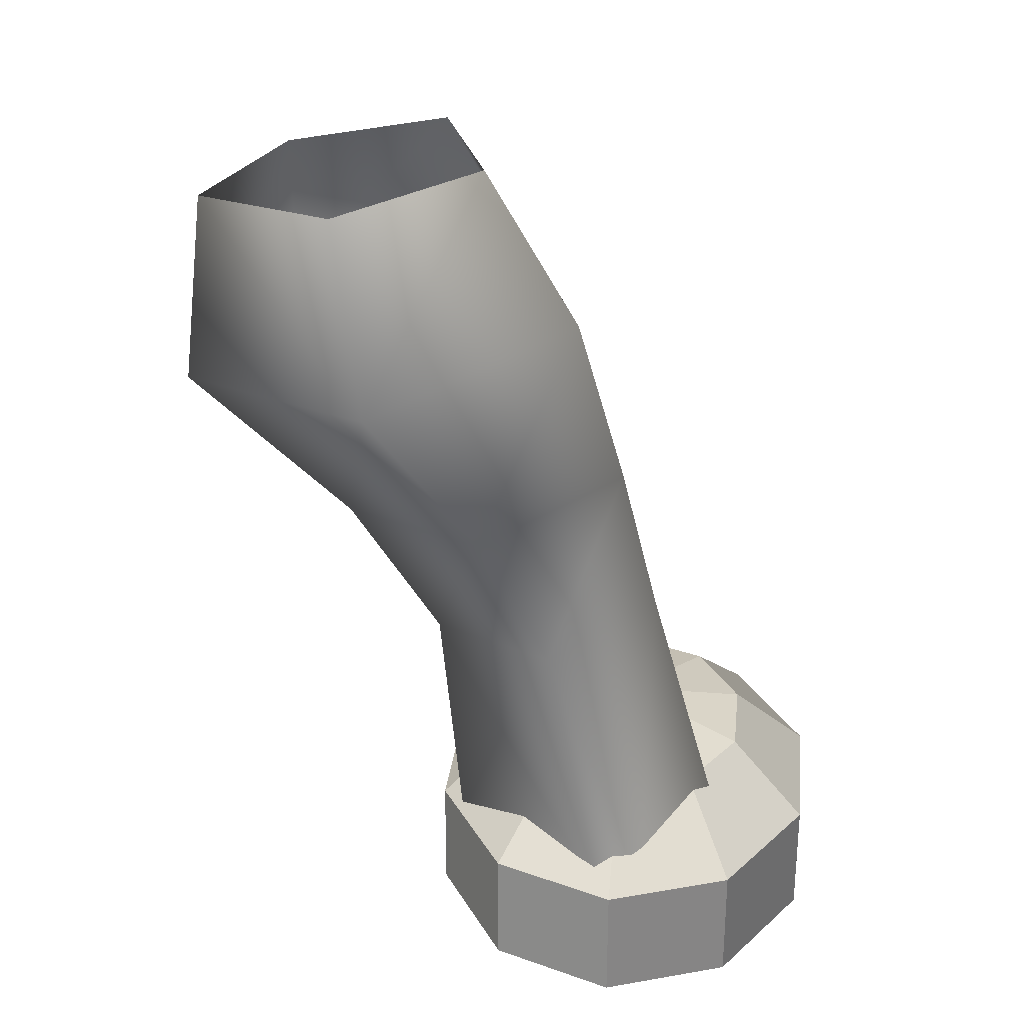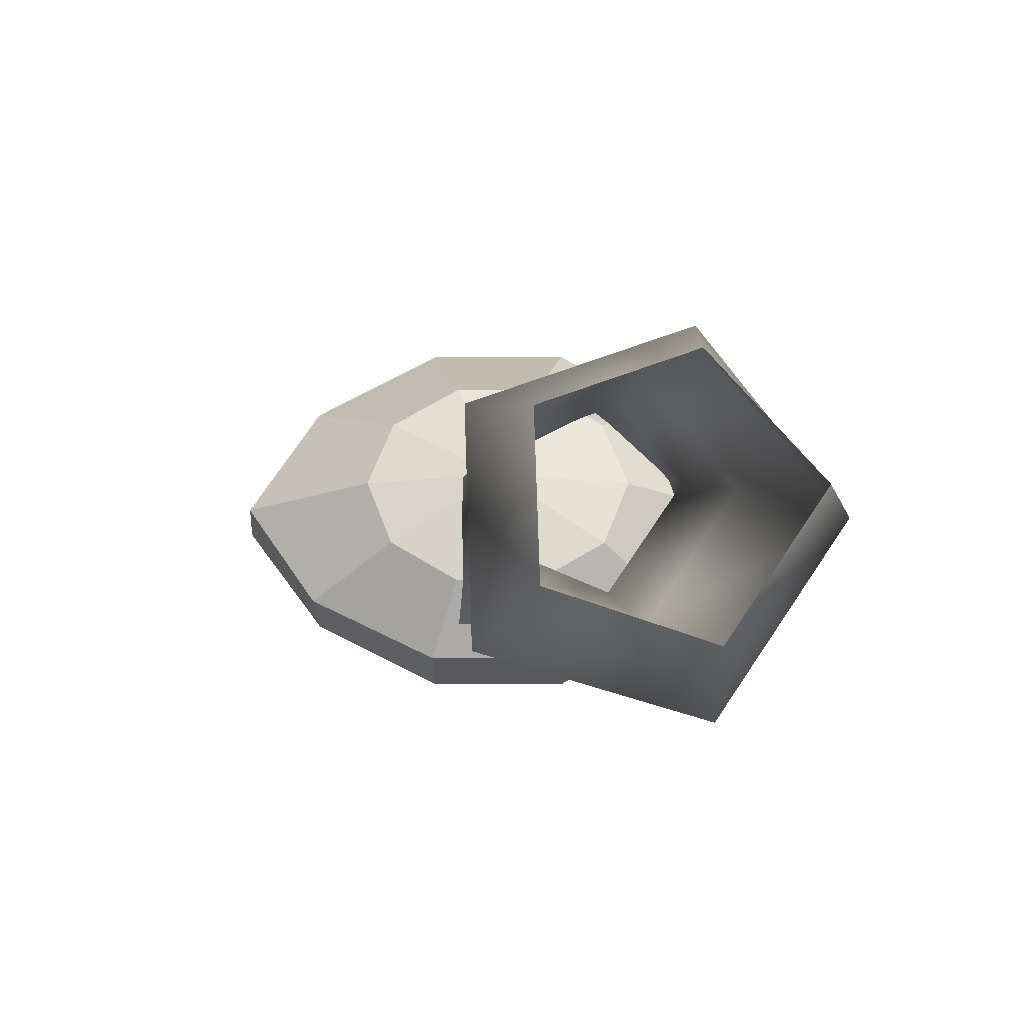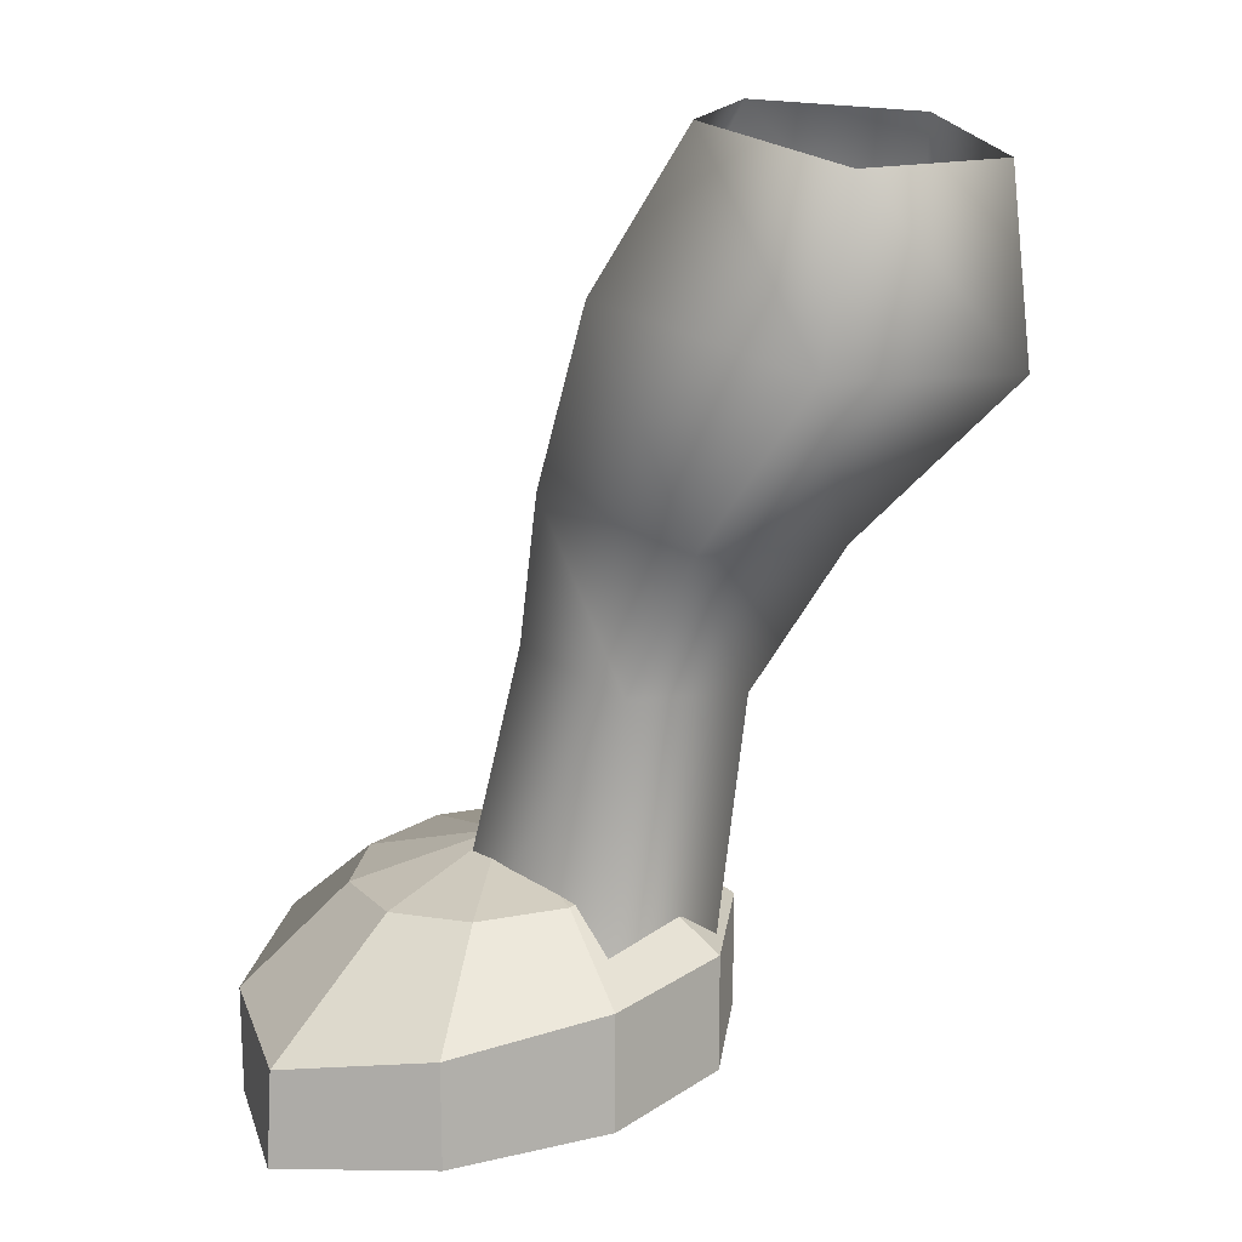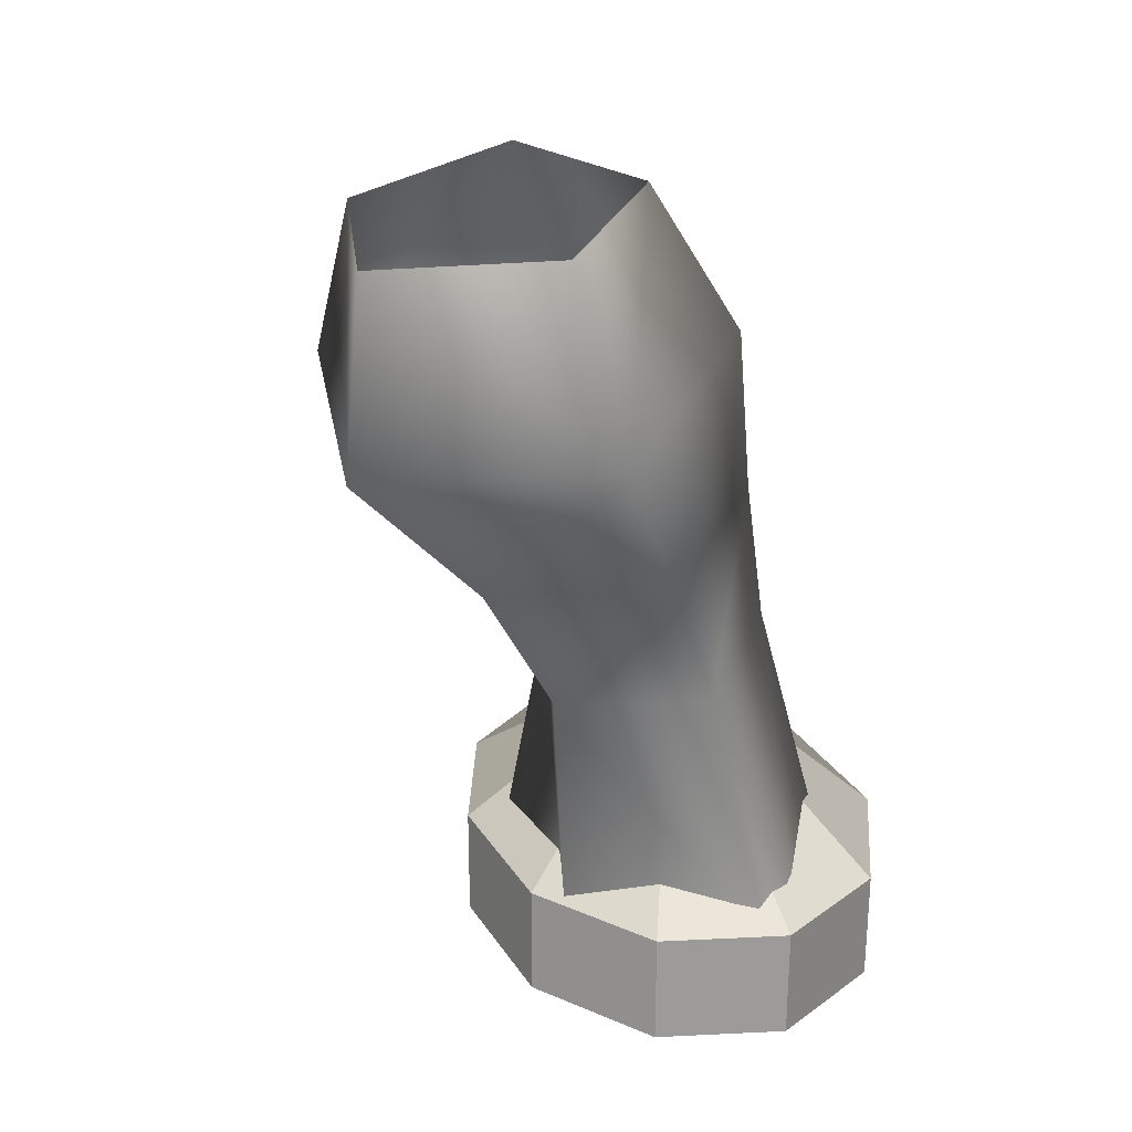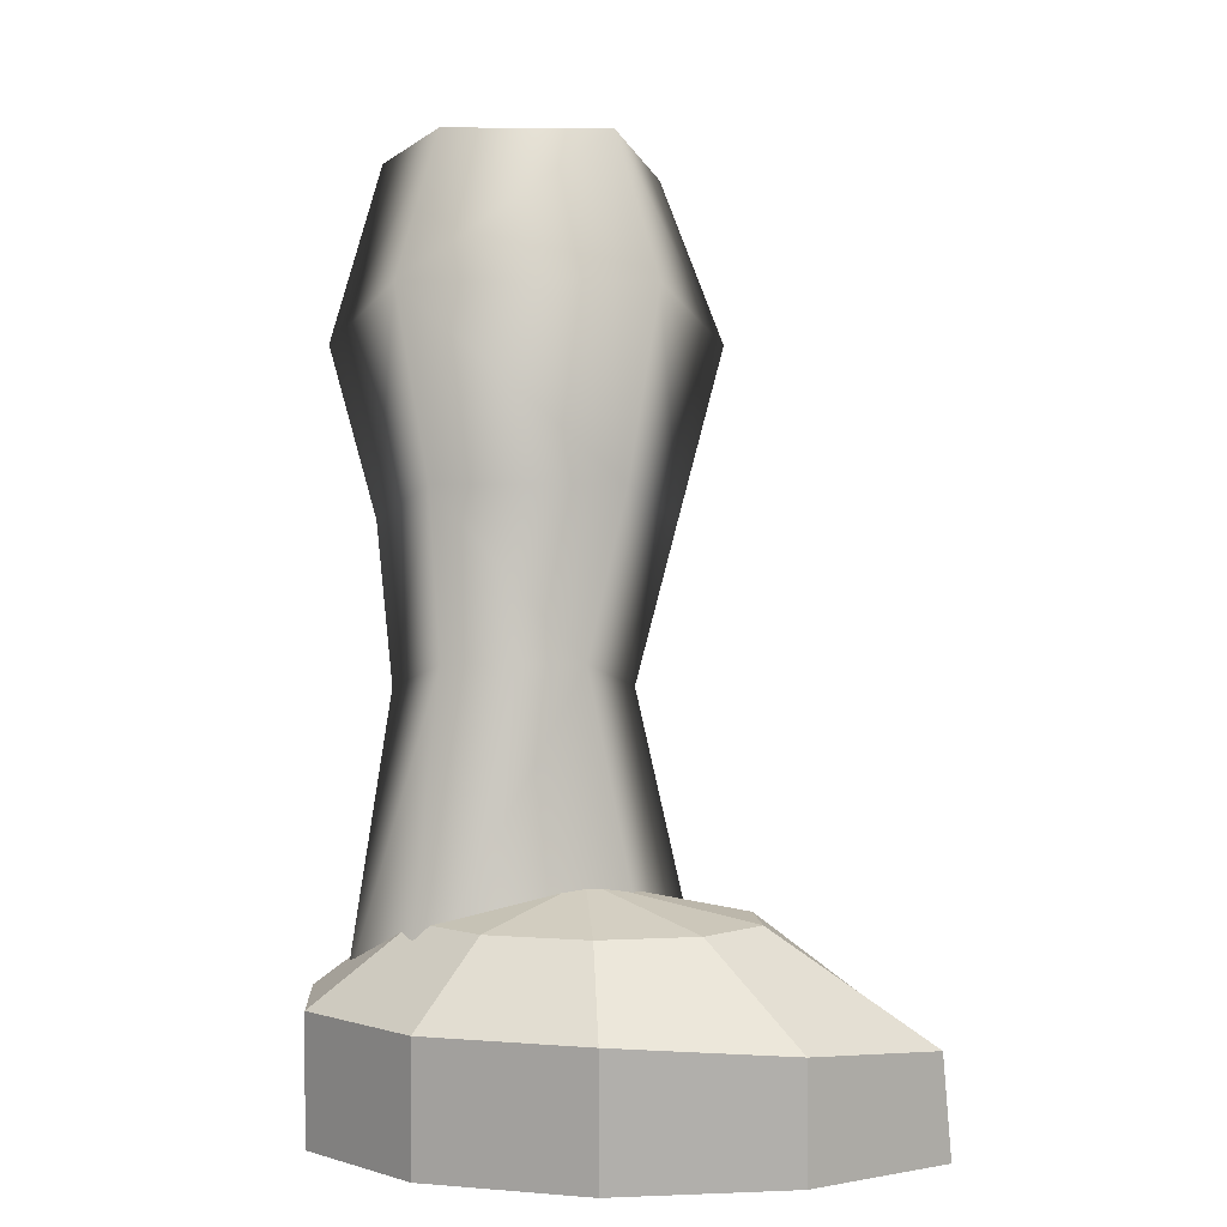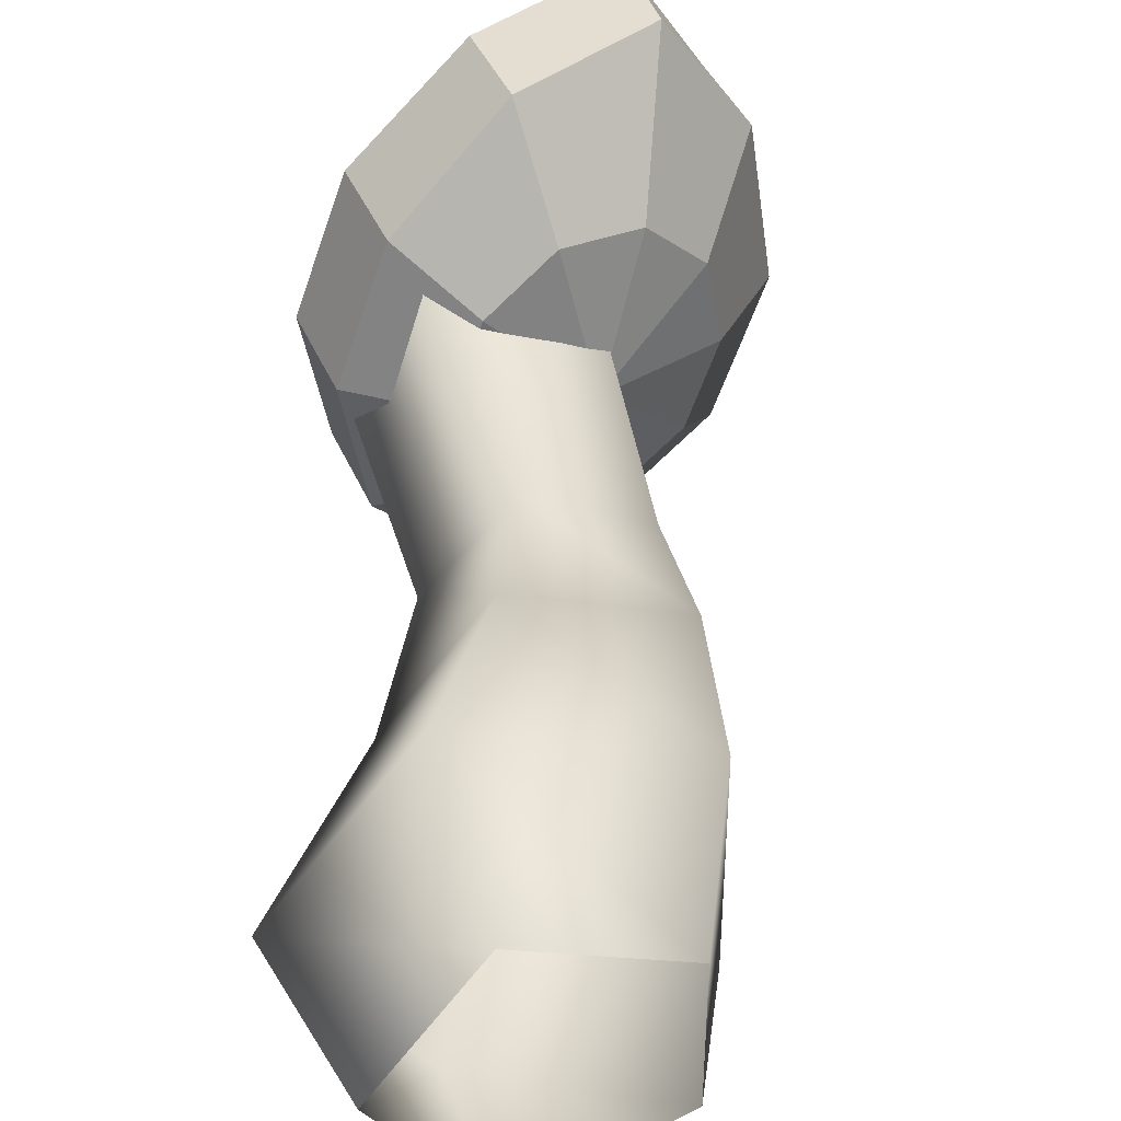
<metadata>
{"format":"obj","ext":"obj","renderer":"f3d","projection":"perspective","resolution":1024,"background":"white","views":[{"elev":27.9,"azim":166.4,"up":"+Y"},{"elev":70.0,"azim":69.8,"up":"+Y"},{"elev":17.4,"azim":17.8,"up":"+Y"},{"elev":27.6,"azim":133.8,"up":"+Y"},{"elev":1.7,"azim":-92.1,"up":"+Y"},{"elev":41.2,"azim":158.2,"up":"+Z"}]}
</metadata>
<code>
g default
v -4.927 -30.52 1.102
v -8.799 -28.71 -5.298
v -6.952 -18.36 -3.897
v -3.733 -18.95 0.6076
v -10.43 -28.06 -5.298
v -14.46 -27.96 -3.195
v -11.62 -17.4 -2.176
v -13.28 -28.62 4.674
v -11.22 -17.4 2.47
v -6.915 -29.79 6.778
v -6.952 -18.36 4.191
v -4.119 -12.79 -4.559
v -0.4165 -13.47 0.6231
v -10.11 -11.68 -2.579
v -10.11 -11.68 3.826
v -4.119 -12.79 5.805
v 0.2094 -6.485 -6.464
v 5.273 -7.418 0.6231
v -7.984 -4.976 -3.757
v -7.984 -4.976 5.003
v 0.2094 -6.485 7.71
v 0.7815 0.0395 -4.559
v 4.484 -0.6423 0.6231
v -4.957 0.5009 -2.365
v -4.957 0.5009 3.58
v 0.6035 -0.5231 5.417
v -12.05 -24.22 2.393
v -10.03 -25.36 -3.058
v -13.05 -25.36 -2.989
v -15.68 -25.36 -0.8637
v -16.93 -25.36 2.506
v -16.31 -25.36 5.832
v -14.07 -25.36 7.845
v -11.06 -25.36 7.776
v -8.424 -25.36 5.651
v -7.178 -25.36 2.281
v -7.793 -25.36 -1.045
v -13.66 -27.99 -6.315
v -8.788 -27.99 -6.428
v -17.92 -27.99 -2.877
v -19.94 -27.99 2.575
v -19.2 -28.46 8.655
v -16.02 -28.92 13.12
v -10.7 -28.46 11.8
v -6.183 -27.99 7.664
v -4.166 -27.99 2.212
v -5.161 -27.99 -3.17
v -13.66 -32.32 -6.315
v -8.788 -32.32 -6.428
v -17.92 -32.32 -2.877
v -19.94 -32.32 2.575
v -19.2 -32.32 8.655
v -16.12 -32.32 13.38
v -10.7 -32.32 11.8
v -6.183 -32.32 7.664
v -4.166 -32.32 2.212
v -5.161 -32.32 -3.17
f 1 2 4
f 4 2 3
f 2 5 3
f 6 7 5
f 5 7 3
f 8 9 6
f 6 9 7
f 10 11 8
f 8 11 9
f 10 1 11
f 11 1 4
f 3 12 4
f 4 12 13
f 7 14 3
f 3 14 12
f 7 9 14
f 14 9 15
f 9 11 15
f 15 11 16
f 11 4 16
f 16 4 13
f 12 17 13
f 13 17 18
f 14 19 12
f 12 19 17
f 14 15 19
f 19 15 20
f 15 16 20
f 20 16 21
f 16 13 21
f 21 13 18
f 18 17 23
f 23 17 22
f 19 24 17
f 17 24 22
f 20 25 19
f 19 25 24
f 20 21 25
f 25 21 26
f 21 18 26
f 26 18 23
f 27 28 29
f 27 29 30
f 27 30 31
f 27 31 32
f 27 32 33
f 27 33 34
f 27 34 35
f 27 35 36
f 27 36 37
f 27 37 28
f 29 28 38
f 38 28 39
f 30 29 40
f 40 29 38
f 41 31 40
f 40 31 30
f 42 32 41
f 41 32 31
f 43 33 42
f 42 33 32
f 34 33 44
f 44 33 43
f 35 34 45
f 45 34 44
f 46 36 45
f 45 36 35
f 47 37 46
f 46 37 36
f 39 28 47
f 47 28 37
f 48 38 49
f 49 38 39
f 50 40 48
f 48 40 38
f 51 41 50
f 50 41 40
f 52 42 51
f 51 42 41
f 53 43 52
f 52 43 42
f 44 43 54
f 54 43 53
f 45 44 55
f 55 44 54
f 56 46 55
f 55 46 45
f 57 47 56
f 56 47 46
f 49 39 57
f 57 39 47
f 49 57 48
f 57 56 48
f 48 56 50
f 55 51 56
f 56 51 50
f 54 52 55
f 55 52 51
f 53 52 54
g default
v -4.927 -30.52 1.102
v -8.799 -28.71 -5.298
v -6.952 -18.36 -3.897
v -3.733 -18.95 0.6076
v -10.43 -28.06 -5.298
v -14.46 -27.96 -3.195
v -11.62 -17.4 -2.176
v -13.28 -28.62 4.674
v -11.22 -17.4 2.47
v -6.915 -29.79 6.778
v -6.952 -18.36 4.191
v -4.119 -12.79 -4.559
v -0.4165 -13.47 0.6231
v -10.11 -11.68 -2.579
v -10.11 -11.68 3.826
v -4.119 -12.79 5.805
v 0.2094 -6.485 -6.464
v 5.273 -7.418 0.6231
v -7.984 -4.976 -3.757
v -7.984 -4.976 5.003
v 0.2094 -6.485 7.71
v 0.7815 0.0395 -4.559
v 4.484 -0.6423 0.6231
v -4.957 0.5009 -2.365
v -4.957 0.5009 3.58
v 0.6035 -0.5231 5.417
v -12.05 -24.22 2.393
v -10.03 -25.36 -3.058
v -13.05 -25.36 -2.989
v -15.68 -25.36 -0.8637
v -16.93 -25.36 2.506
v -16.31 -25.36 5.832
v -14.07 -25.36 7.845
v -11.06 -25.36 7.776
v -8.424 -25.36 5.651
v -7.178 -25.36 2.281
v -7.793 -25.36 -1.045
v -13.66 -27.99 -6.315
v -8.788 -27.99 -6.428
v -17.92 -27.99 -2.877
v -19.94 -27.99 2.575
v -19.2 -28.46 8.655
v -16.02 -28.92 13.12
v -10.7 -28.46 11.8
v -6.183 -27.99 7.664
v -4.166 -27.99 2.212
v -5.161 -27.99 -3.17
v -13.66 -32.32 -6.315
v -8.788 -32.32 -6.428
v -17.92 -32.32 -2.877
v -19.94 -32.32 2.575
v -19.2 -32.32 8.655
v -16.12 -32.32 13.38
v -10.7 -32.32 11.8
v -6.183 -32.32 7.664
v -4.166 -32.32 2.212
v -5.161 -32.32 -3.17
f 58 59 61
f 61 59 60
f 59 62 60
f 63 64 62
f 62 64 60
f 65 66 63
f 63 66 64
f 67 68 65
f 65 68 66
f 67 58 68
f 68 58 61
f 60 69 61
f 61 69 70
f 64 71 60
f 60 71 69
f 64 66 71
f 71 66 72
f 66 68 72
f 72 68 73
f 68 61 73
f 73 61 70
f 69 74 70
f 70 74 75
f 71 76 69
f 69 76 74
f 71 72 76
f 76 72 77
f 72 73 77
f 77 73 78
f 73 70 78
f 78 70 75
f 75 74 80
f 80 74 79
f 76 81 74
f 74 81 79
f 77 82 76
f 76 82 81
f 77 78 82
f 82 78 83
f 78 75 83
f 83 75 80
f 84 85 86
f 84 86 87
f 84 87 88
f 84 88 89
f 84 89 90
f 84 90 91
f 84 91 92
f 84 92 93
f 84 93 94
f 84 94 85
f 86 85 95
f 95 85 96
f 87 86 97
f 97 86 95
f 98 88 97
f 97 88 87
f 99 89 98
f 98 89 88
f 100 90 99
f 99 90 89
f 91 90 101
f 101 90 100
f 92 91 102
f 102 91 101
f 103 93 102
f 102 93 92
f 104 94 103
f 103 94 93
f 96 85 104
f 104 85 94
f 105 95 106
f 106 95 96
f 107 97 105
f 105 97 95
f 108 98 107
f 107 98 97
f 109 99 108
f 108 99 98
f 110 100 109
f 109 100 99
f 101 100 111
f 111 100 110
f 102 101 112
f 112 101 111
f 113 103 112
f 112 103 102
f 114 104 113
f 113 104 103
f 106 96 114
f 114 96 104
f 106 114 105
f 114 113 105
f 105 113 107
f 112 108 113
f 113 108 107
f 111 109 112
f 112 109 108
f 110 109 111

</code>
